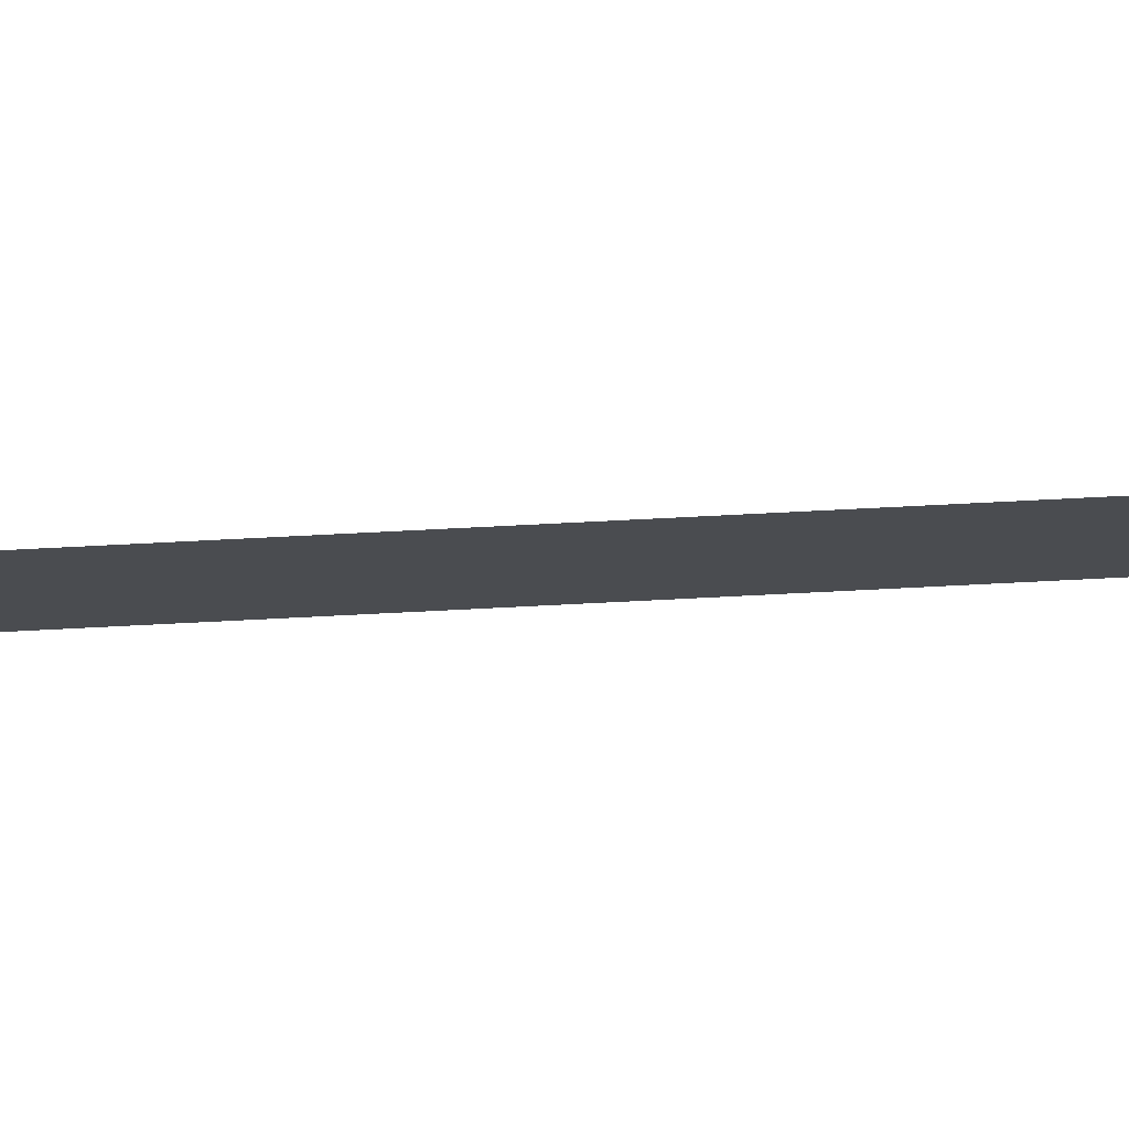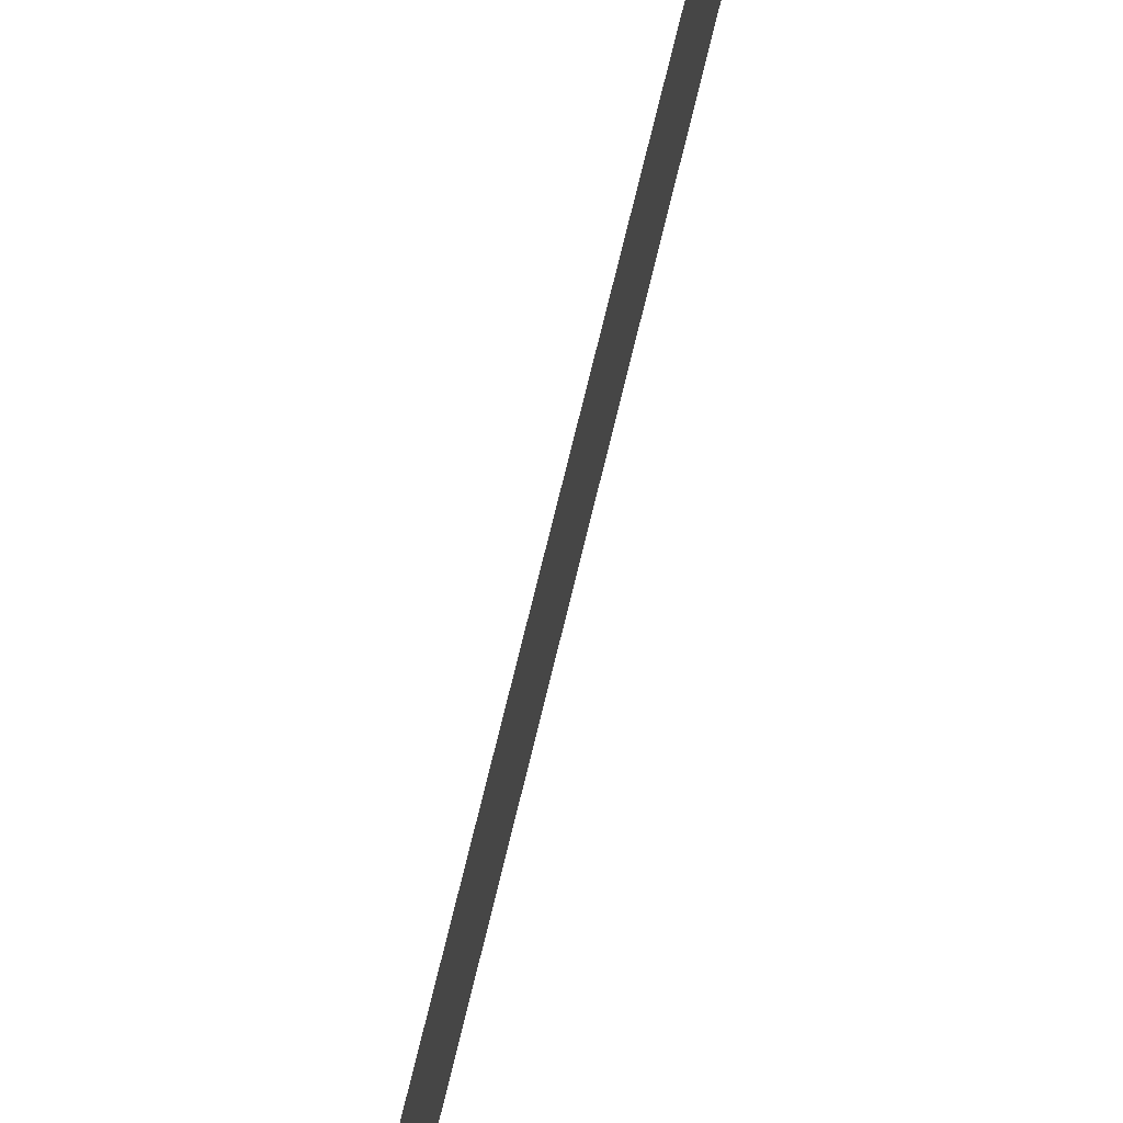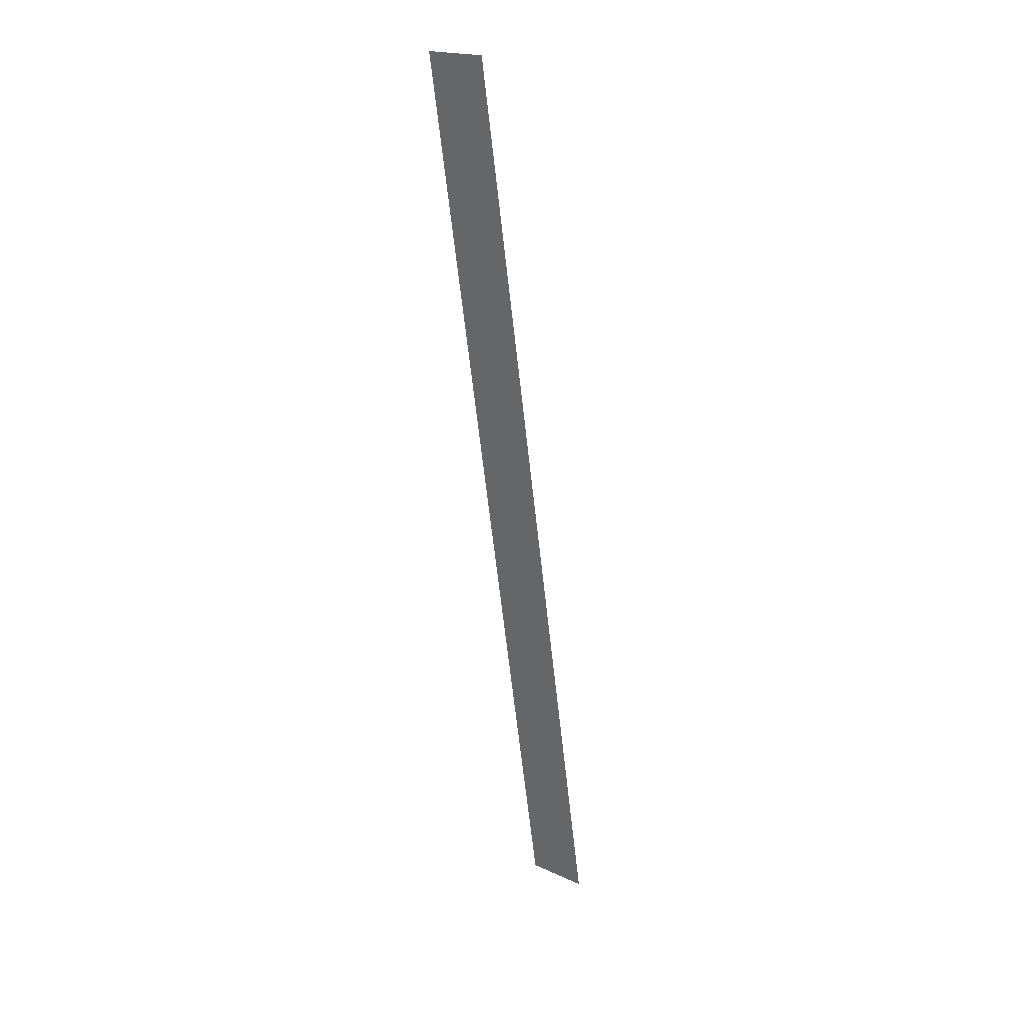
<metadata>
{"format":"obj","ext":"obj","renderer":"f3d","projection":"perspective","resolution":1024,"background":"white","views":[{"elev":74.8,"azim":96.9,"up":"+Y"},{"elev":61.4,"azim":-157.7,"up":"+Y"},{"elev":19.7,"azim":130.2,"up":"+Z"}]}
</metadata>
<code>
v 4682 -6.4 -2838
v 4698 -6.4 -2746
v 4698 0 -2746
v 4682 -6.4 -2838
v 4698 0 -2746
v 4682 0 -2838
f 1 2 3
f 4 5 6

</code>
